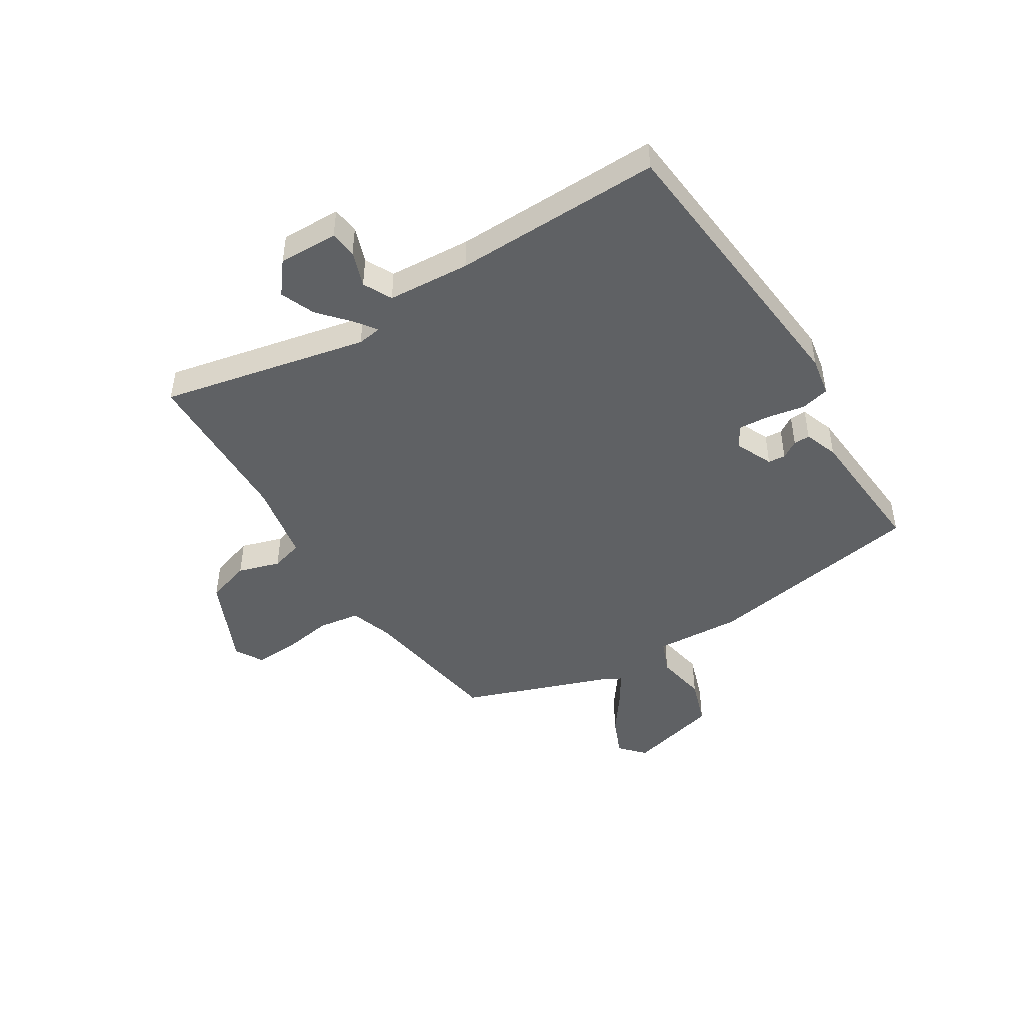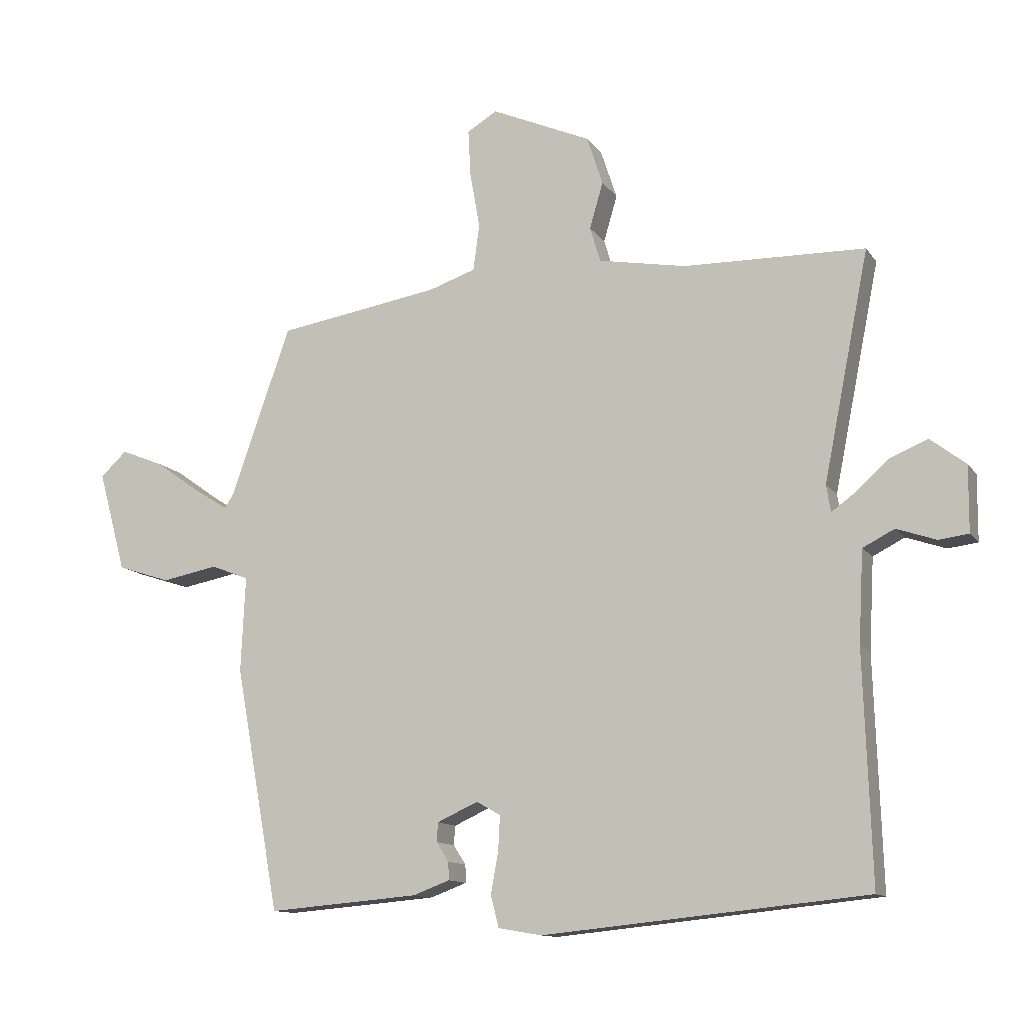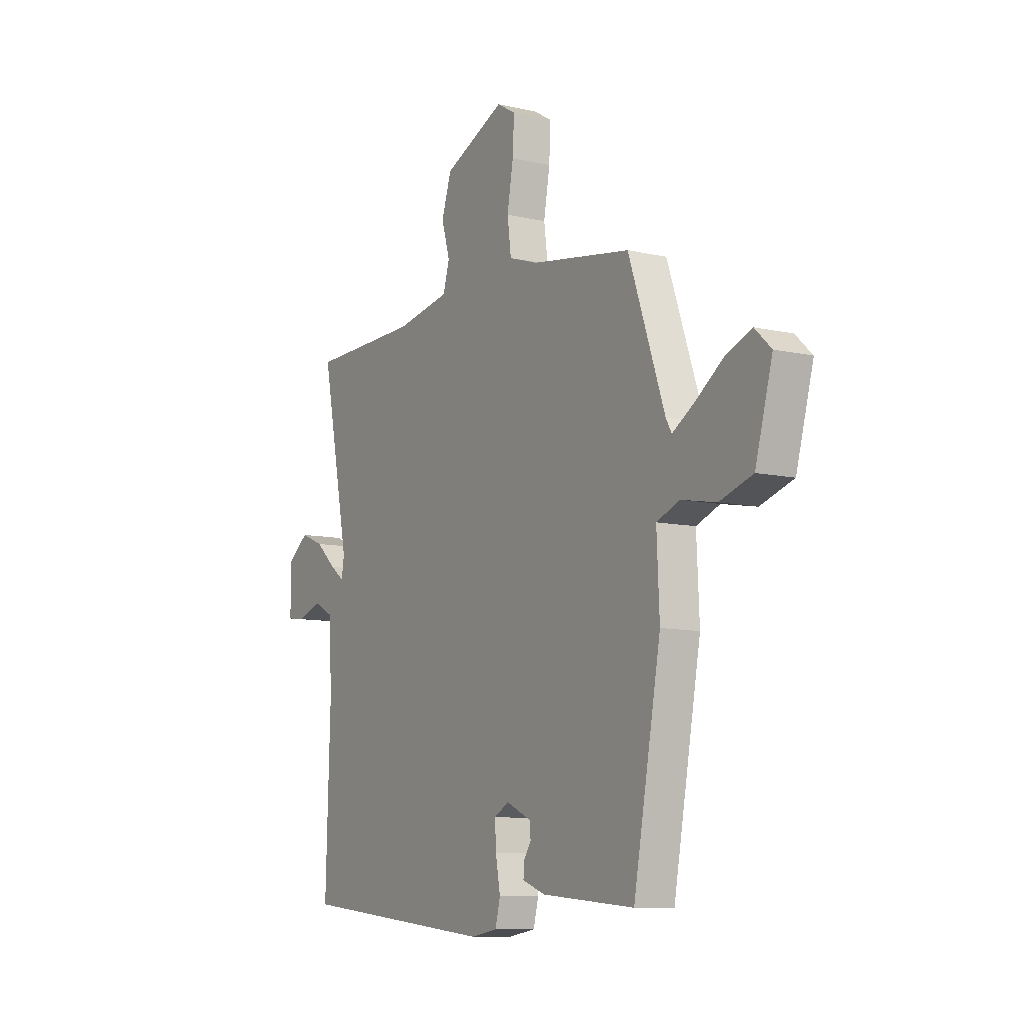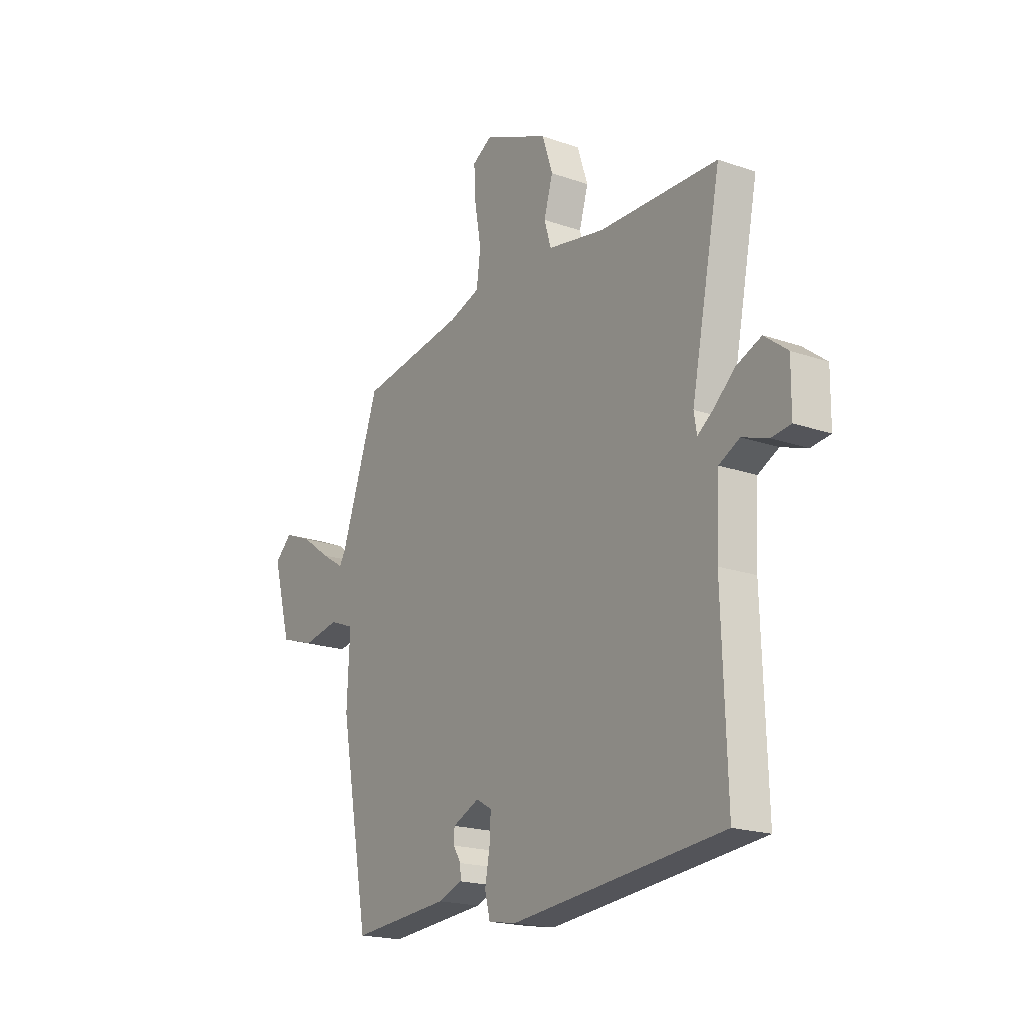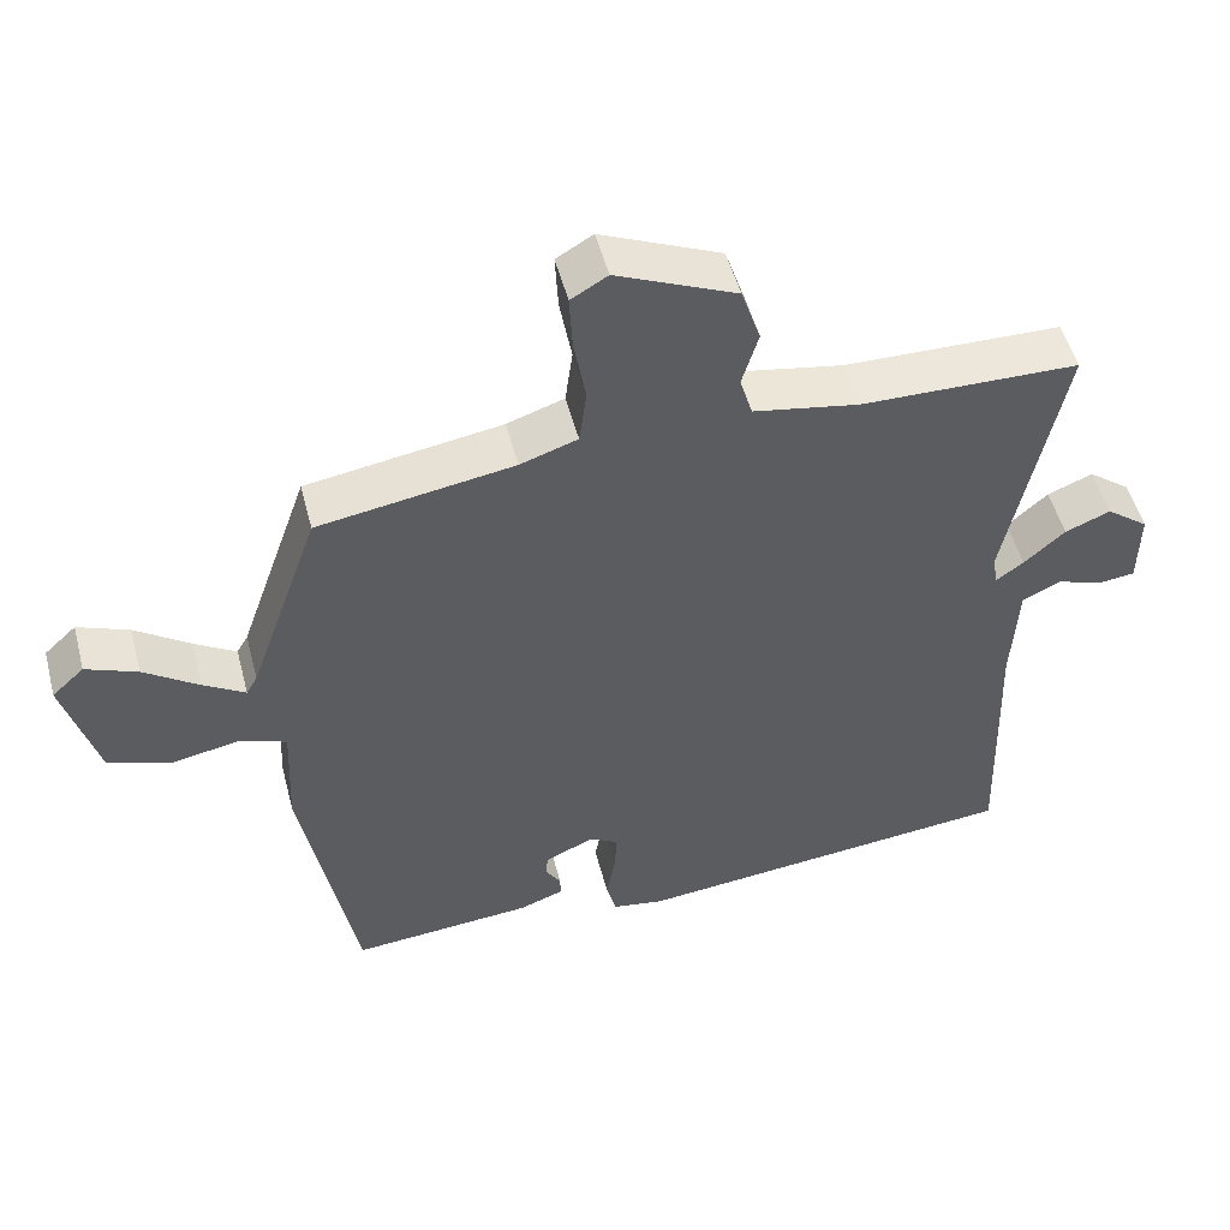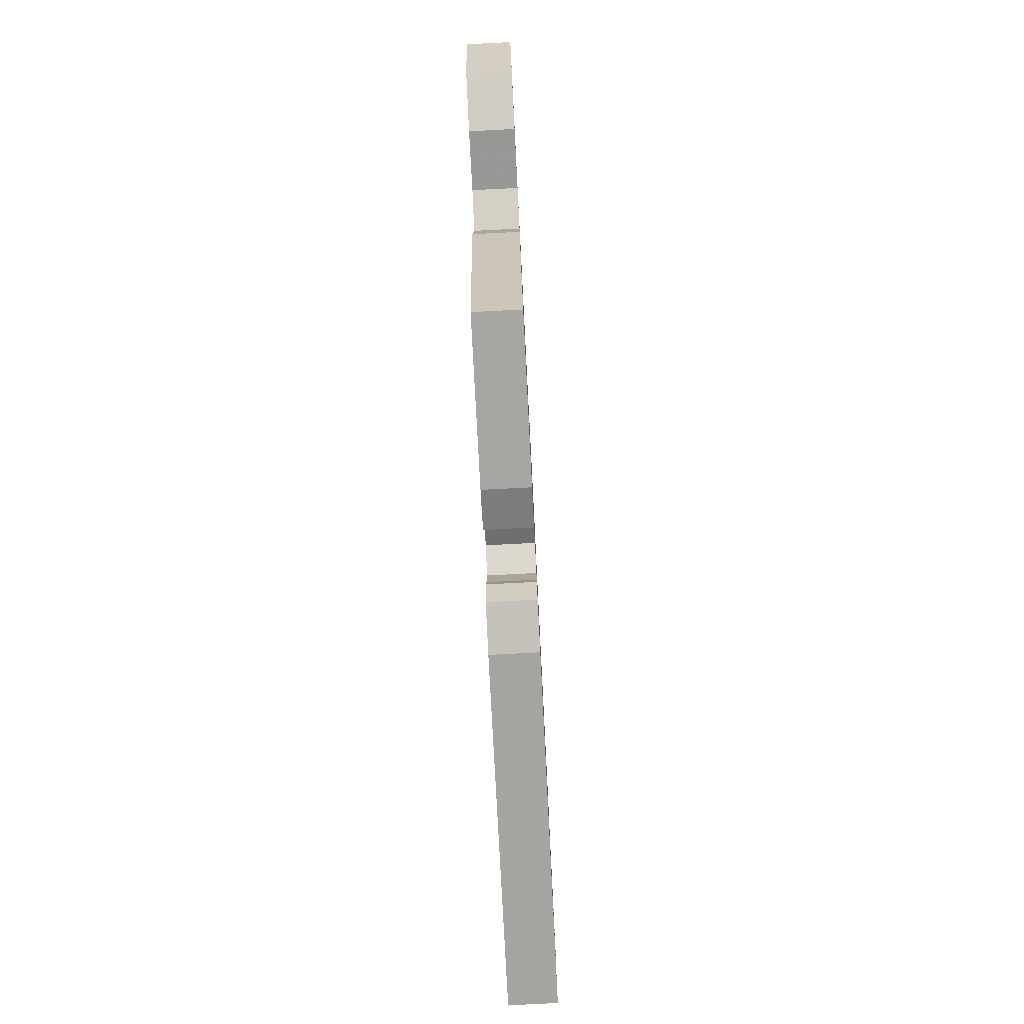
<metadata>
{"format":"obj","ext":"obj","renderer":"f3d","projection":"perspective","resolution":1024,"background":"white","views":[{"elev":-46.1,"azim":121.4,"up":"+Y"},{"elev":-12.2,"azim":21.4,"up":"+Z"},{"elev":-9.4,"azim":-121.0,"up":"+Z"},{"elev":-19.4,"azim":56.7,"up":"+Z"},{"elev":51.4,"azim":-14.6,"up":"+Z"},{"elev":-78.9,"azim":-87.1,"up":"+Z"}]}
</metadata>
<code>
v -0.44 0.07 0.475
v -0.178 0.07 0.517
v -0.101 0.07 0.543
v -0.091 0.07 0.618
v -0.107 0.07 0.709
v -0.111 0.07 0.785
v -0.062 0.07 0.814
v 0.099 0.07 0.743
v 0.125 0.07 0.664
v 0.103 0.07 0.589
v 0.12 0.07 0.532
v 0.262 0.07 0.506
v 0.555 0.07 0.5
v 0.481 0.07 0.131
v 0.488 0.07 0.088
v 0.525 0.07 0.115
v 0.58 0.07 0.164
v 0.641 0.07 0.189
v 0.698 0.07 0.145
v 0.697 0.07 0.039
v 0.649 0.07 0.033
v 0.585 0.07 0.055
v 0.534 0.07 0.029
v 0.526 0.07 -0.118
v 0.538 0.07 -0.487
v 0.015 0.07 -0.539
v -0.055 0.07 -0.527
v -0.068 0.07 -0.476
v -0.056 0.07 -0.409
v -0.053 0.07 -0.353
v -0.092 0.07 -0.331
v -0.158 0.07 -0.361
v -0.16 0.07 -0.392
v -0.14 0.07 -0.423
v -0.139 0.07 -0.452
v -0.199 0.07 -0.474
v -0.443 0.07 -0.494
v -0.515 0.07 -0.1
v -0.508 0.07 0.054
v -0.569 0.07 0.078
v -0.66 0.07 0.061
v -0.746 0.07 0.089
v -0.791 0.07 0.252
v -0.748 0.07 0.292
v -0.679 0.07 0.264
v -0.606 0.07 0.212
v -0.55 0.07 0.177
v -0.535 0.07 0.203
v -0.44 0 0.475
v -0.178 0 0.517
v -0.101 0 0.543
v -0.091 0 0.618
v -0.107 0 0.709
v -0.111 0 0.785
v -0.062 0 0.814
v 0.099 0 0.743
v 0.125 0 0.664
v 0.103 0 0.589
v 0.12 0 0.532
v 0.262 0 0.506
v 0.555 0 0.5
v 0.481 0 0.131
v 0.488 0 0.088
v 0.525 0 0.115
v 0.58 0 0.164
v 0.641 0 0.189
v 0.698 0 0.145
v 0.697 0 0.039
v 0.649 0 0.033
v 0.585 0 0.055
v 0.534 0 0.029
v 0.526 0 -0.118
v 0.538 0 -0.487
v 0.015 0 -0.539
v -0.055 0 -0.527
v -0.068 0 -0.476
v -0.056 0 -0.409
v -0.053 0 -0.353
v -0.092 0 -0.331
v -0.158 0 -0.361
v -0.16 0 -0.392
v -0.14 0 -0.423
v -0.139 0 -0.452
v -0.199 0 -0.474
v -0.443 0 -0.494
v -0.515 0 -0.1
v -0.508 0 0.054
v -0.569 0 0.078
v -0.66 0 0.061
v -0.746 0 0.089
v -0.791 0 0.252
v -0.748 0 0.292
v -0.679 0 0.264
v -0.606 0 0.212
v -0.55 0 0.177
v -0.535 0 0.203
f 44 45 46
f 43 44 46
f 42 43 46
f 41 42 46
f 40 41 46
f 39 40 46 47
f 37 38 39
f 36 37 39
f 35 36 39
f 34 35 39
f 33 34 39
f 39 47 48
f 33 39 48
f 32 33 48
f 27 28 29
f 26 27 29
f 25 26 29
f 24 25 29
f 23 24 29 30
f 20 21 22
f 19 20 22
f 18 19 22
f 17 18 22
f 16 17 22
f 15 16 22 23
f 12 13 14
f 11 12 14 15
f 8 9 10
f 7 8 10
f 6 7 10
f 5 6 10
f 4 5 10
f 3 4 10 11
f 23 30 31
f 15 23 31
f 11 15 31
f 3 11 31
f 2 3 31
f 31 32 48
f 2 31 48
f 1 2 48
f 94 93 92
f 94 92 91
f 94 91 90
f 94 90 89
f 94 89 88
f 95 94 88 87
f 87 86 85
f 87 85 84
f 87 84 83
f 87 83 82
f 87 82 81
f 96 95 87
f 96 87 81
f 96 81 80
f 77 76 75
f 77 75 74
f 77 74 73
f 77 73 72
f 78 77 72 71
f 70 69 68
f 70 68 67
f 70 67 66
f 70 66 65
f 70 65 64
f 71 70 64 63
f 62 61 60
f 63 62 60 59
f 58 57 56
f 58 56 55
f 58 55 54
f 58 54 53
f 58 53 52
f 59 58 52 51
f 79 78 71
f 79 71 63
f 79 63 59
f 79 59 51
f 79 51 50
f 96 80 79
f 96 79 50
f 96 50 49
f 1 49 50 2
f 2 50 51 3
f 3 51 52 4
f 4 52 53 5
f 5 53 54 6
f 6 54 55 7
f 7 55 56 8
f 8 56 57 9
f 9 57 58 10
f 10 58 59 11
f 11 59 60 12
f 12 60 61 13
f 13 61 62 14
f 14 62 63 15
f 15 63 64 16
f 16 64 65 17
f 17 65 66 18
f 18 66 67 19
f 19 67 68 20
f 20 68 69 21
f 21 69 70 22
f 22 70 71 23
f 23 71 72 24
f 24 72 73 25
f 25 73 74 26
f 26 74 75 27
f 27 75 76 28
f 28 76 77 29
f 29 77 78 30
f 30 78 79 31
f 31 79 80 32
f 32 80 81 33
f 33 81 82 34
f 34 82 83 35
f 35 83 84 36
f 36 84 85 37
f 37 85 86 38
f 38 86 87 39
f 39 87 88 40
f 40 88 89 41
f 41 89 90 42
f 42 90 91 43
f 43 91 92 44
f 44 92 93 45
f 45 93 94 46
f 46 94 95 47
f 47 95 96 48
f 48 96 49 1

</code>
